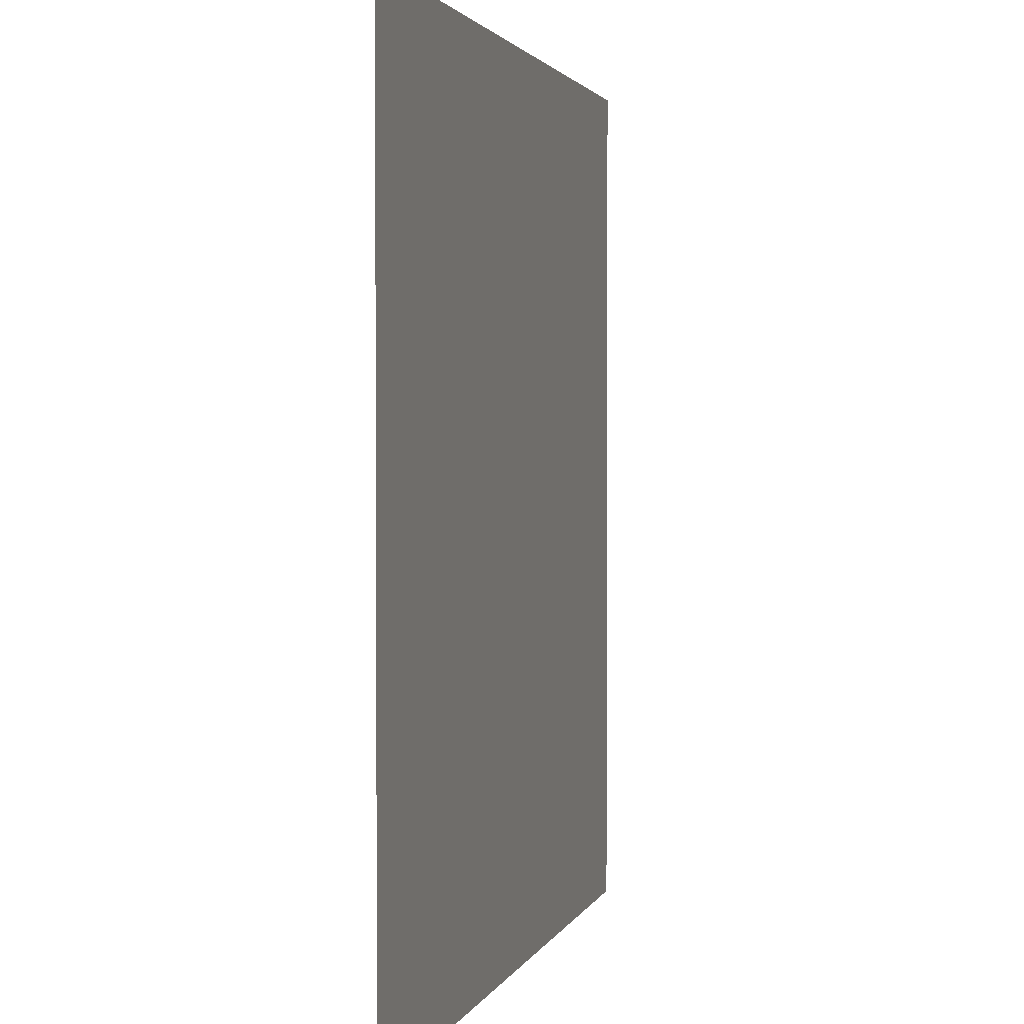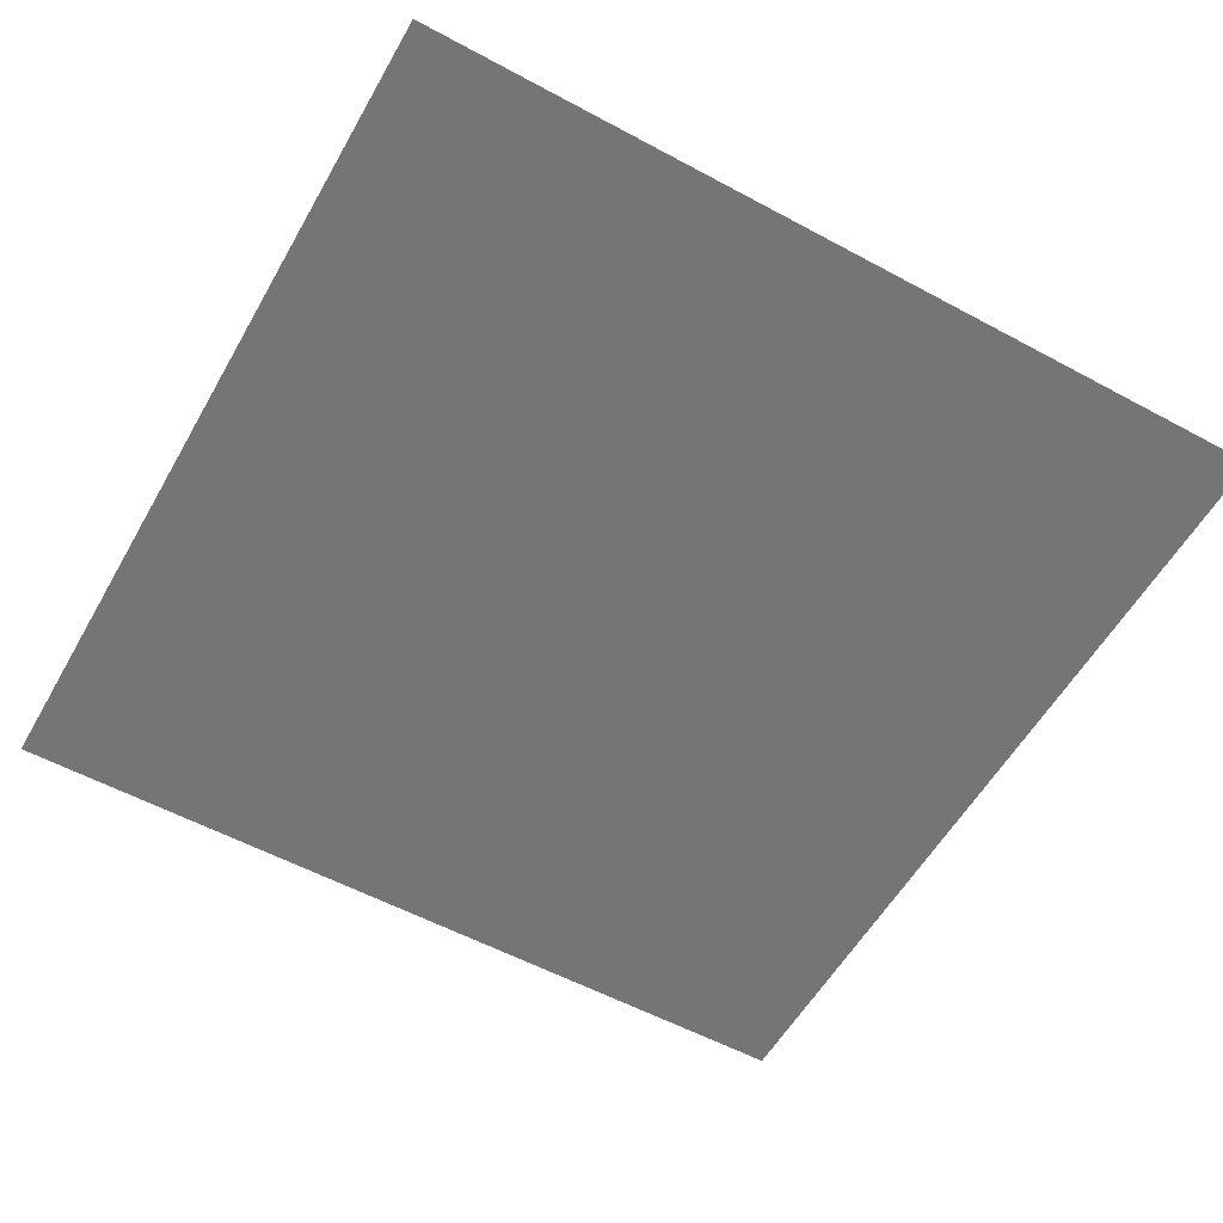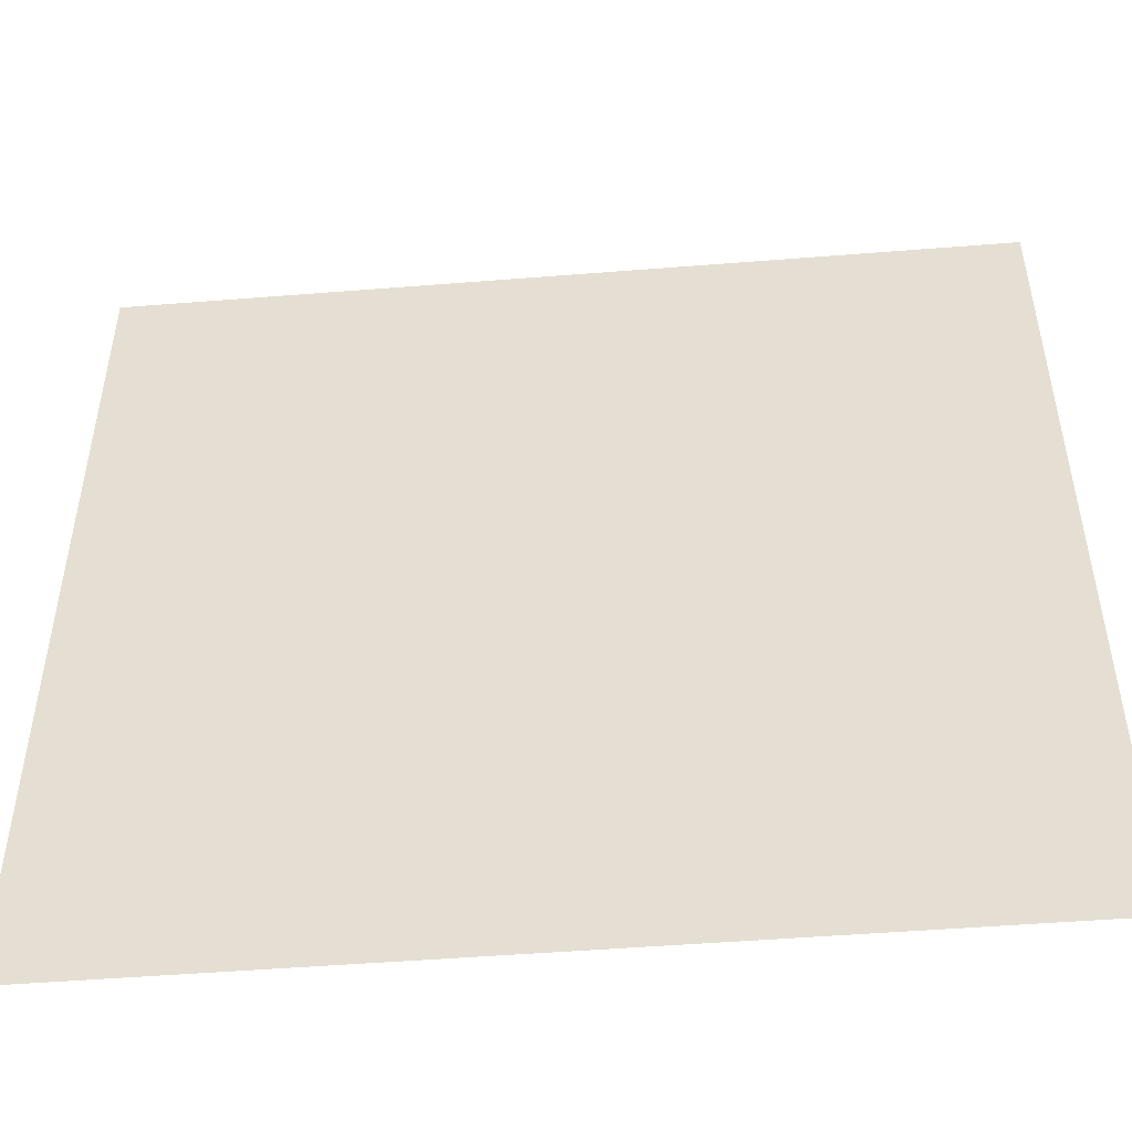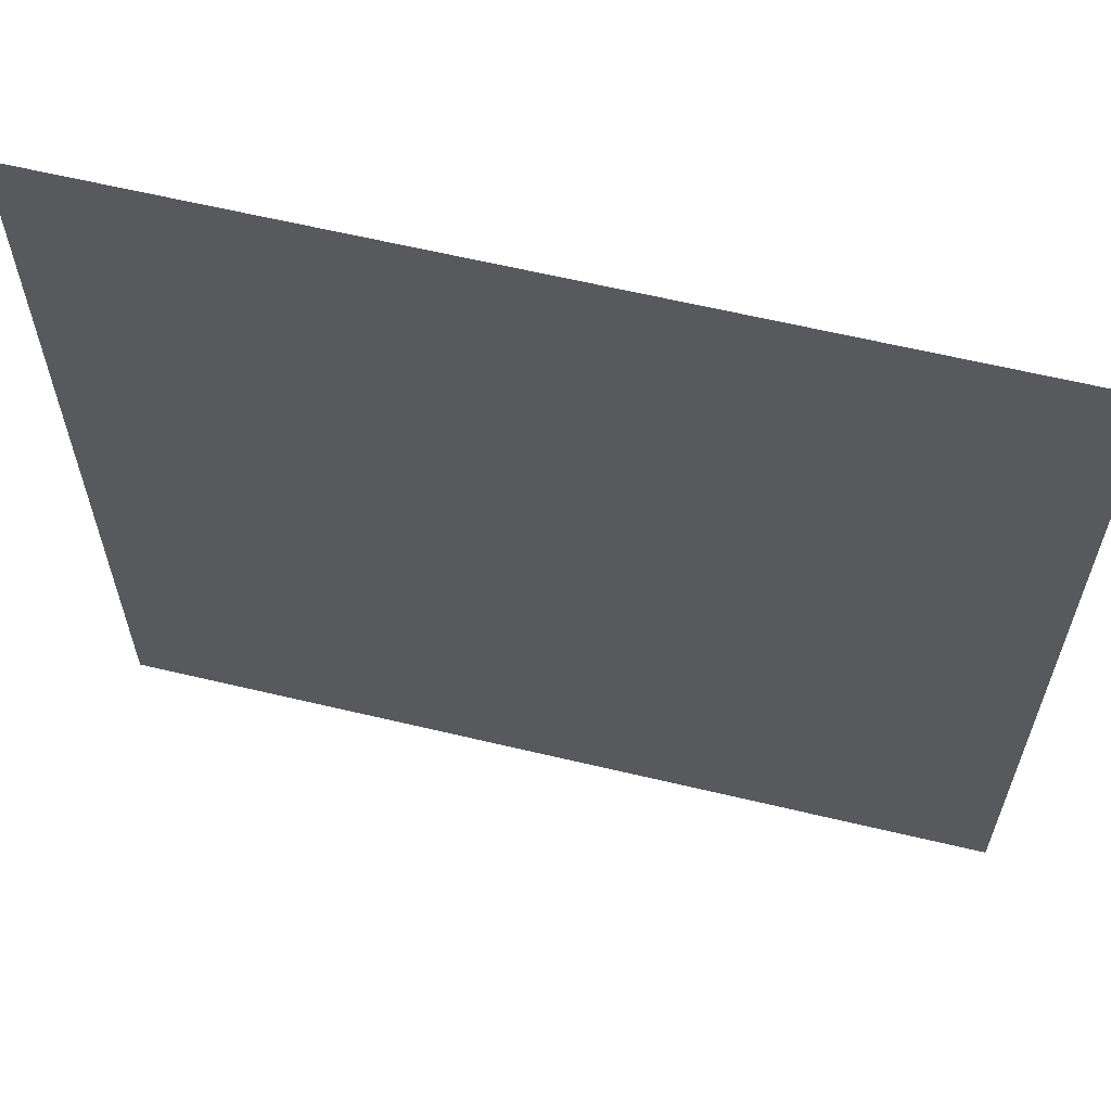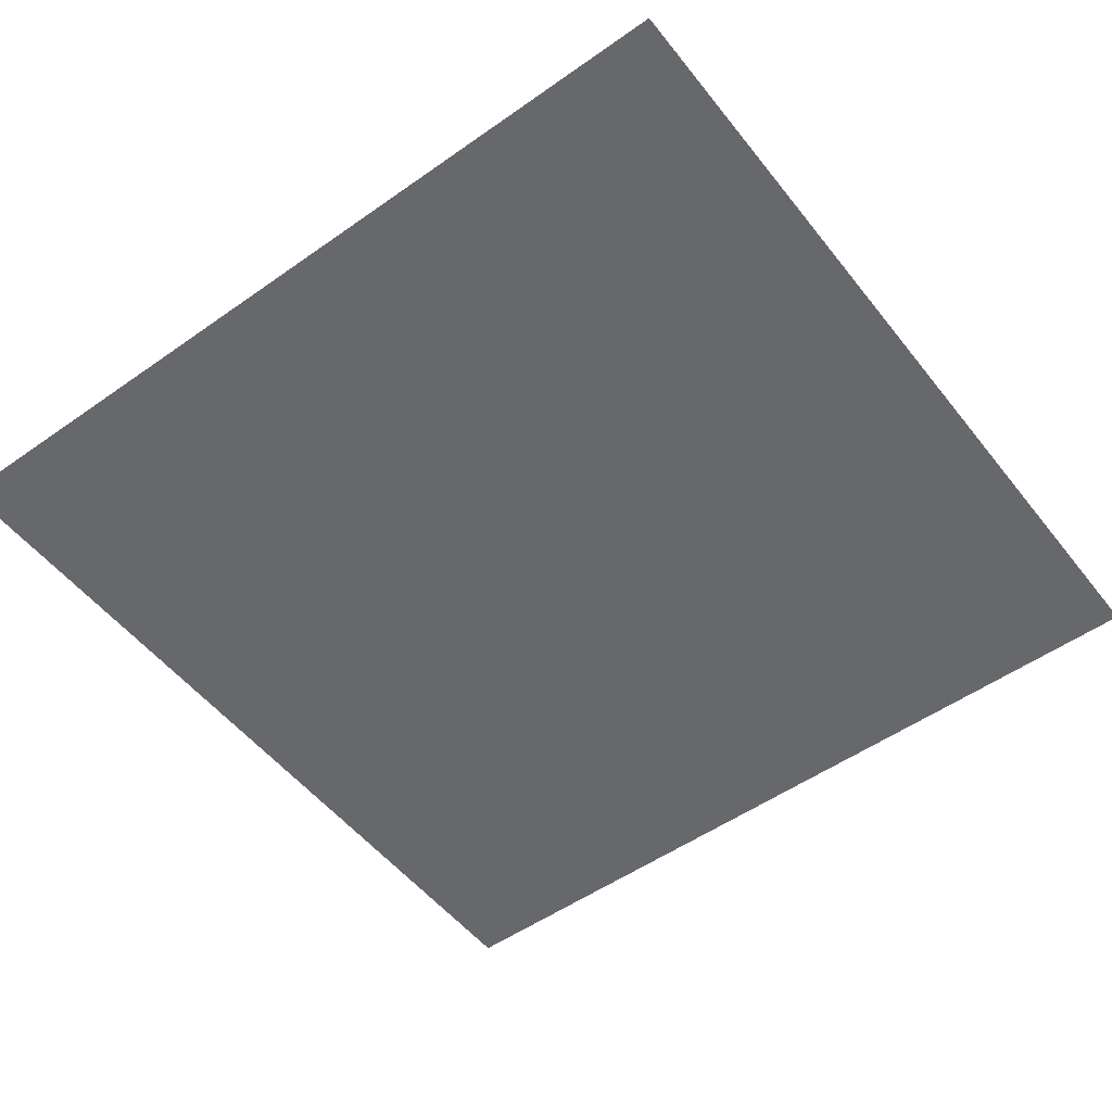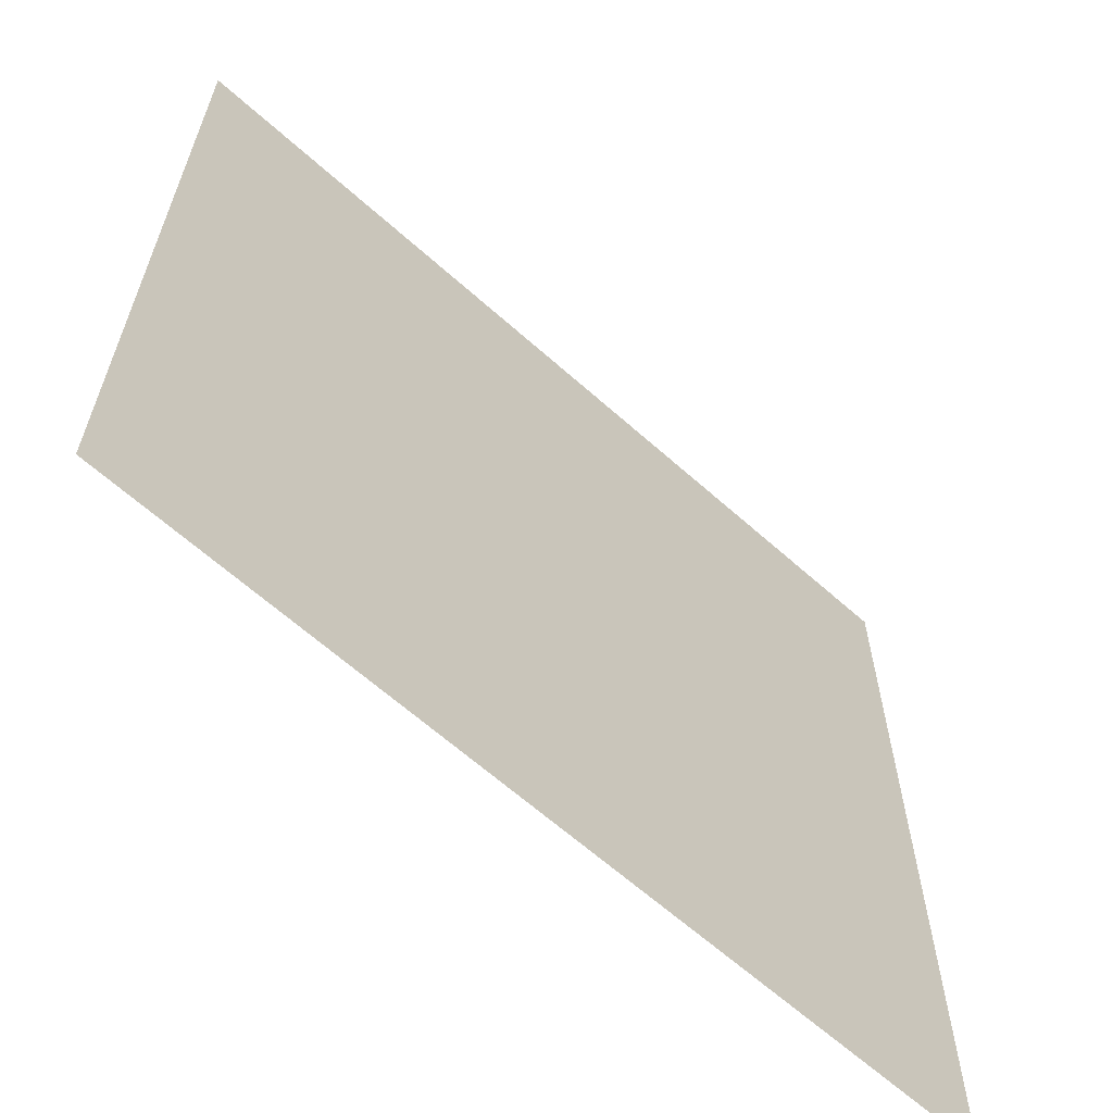
<metadata>
{"format":"obj","ext":"obj","renderer":"f3d","projection":"perspective","resolution":1024,"background":"white","views":[{"elev":2.1,"azim":-76.1,"up":"+Z"},{"elev":-56.5,"azim":150.6,"up":"+Y"},{"elev":-49.9,"azim":5.0,"up":"+Z"},{"elev":62.4,"azim":13.6,"up":"+Z"},{"elev":-52.3,"azim":127.2,"up":"+Y"},{"elev":-63.7,"azim":-42.1,"up":"+Z"}]}
</metadata>
<code>
v 5 0 5
v 5 0 0
v -3.179e-07 0 0
v -3.179e-07 0 5
g SD_Env_Ceiling_Stone_35_2387_213
f 1 3 2
f 1 4 3

</code>
